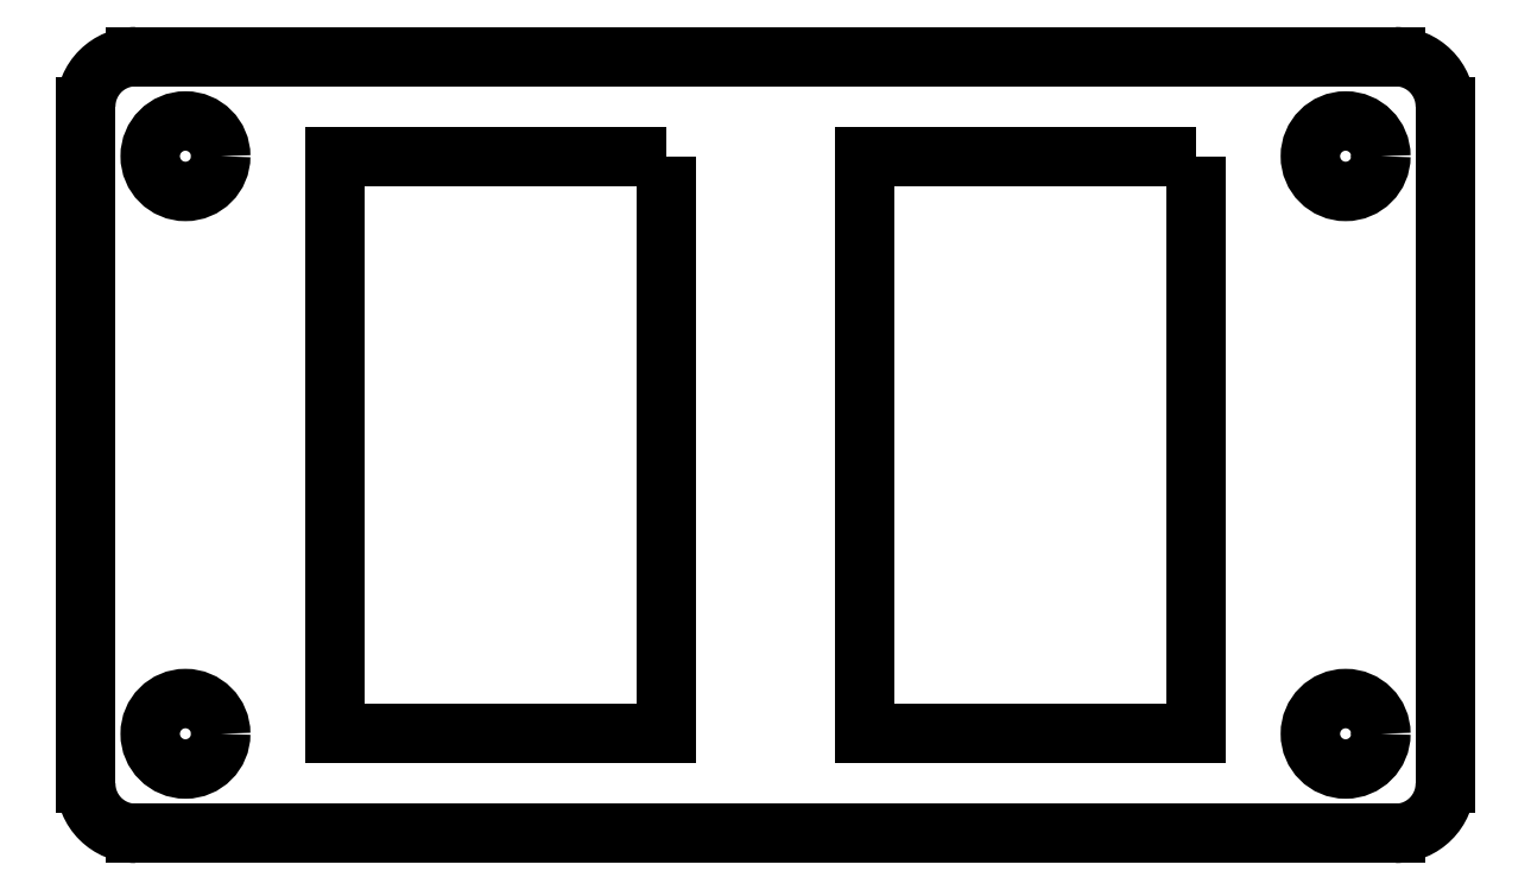
<metadata>
{"format":"dxf","ext":"dxf","renderer":"ezdxf+matplotlib","layout":"modelspace","background":"white","min_lineweight":24,"dpi":150}
</metadata>
<code>
0
SECTION
2
ENTITIES
0
LWPOLYLINE
8
0
90
4
70
1
43
0
10
0.415
20
0.725
10
-0.415
20
0.725
10
-0.415
20
-0.725
10
0.415
20
-0.725
0
LINE
8
0
10
0.665
20
-0.975
30
0
11
-0.665
21
-0.975
31
0
0
LINE
8
0
10
-0.665
20
0.975
30
0
11
0.665
21
0.975
31
0
0
LINE
8
0
10
-0.665
20
0.975
30
0
11
-0.915
21
0.975
31
0
0
LINE
8
0
10
-1.04
20
0.85
30
0
11
-1.04
21
-0.85
31
0
0
LINE
8
0
10
-0.915
20
-0.975
30
0
11
-0.665
21
-0.975
31
0
0
CIRCLE
8
0
10
-0.79
20
0.725
30
0
40
0.0885
210
0
220
0
230
1
0
CIRCLE
8
0
10
-0.79
20
-0.725
30
0
40
0.0885
210
0
220
0
230
1
0
ARC
8
0
10
-0.915
20
0.85
30
0
40
0.125
210
0
220
-0
230
1
50
90
51
180
0
ARC
8
0
10
-0.915
20
-0.85
30
0
40
0.125
210
0
220
0
230
1
50
180
51
270
0
LWPOLYLINE
8
0
90
4
70
1
43
0
10
1.745
20
0.725
10
1.745
20
-0.725
10
0.915
20
-0.725
10
0.915
20
0.725
0
LINE
8
0
10
2.245
20
-0.975
30
0
11
1.995
21
-0.975
31
0
0
LINE
8
0
10
2.37
20
0.85
30
0
11
2.37
21
-0.85
31
0
0
ARC
8
0
10
2.245
20
-0.85
30
0
40
0.125
210
0
220
0
230
1
50
-90
51
0
0
LINE
8
0
10
1.995
20
0.975
30
0
11
2.245
21
0.975
31
0
0
CIRCLE
8
0
10
2.12
20
0.725
30
0
40
0.0885
210
0
220
0
230
1
0
LINE
8
0
10
0.665
20
-0.975
30
0
11
1.995
21
-0.975
31
0
0
LINE
8
0
10
1.995
20
0.975
30
0
11
0.665
21
0.975
31
0
0
ARC
8
0
10
2.245
20
0.85
30
0
40
0.125
210
-0
220
0
230
1
50
0
51
90
0
CIRCLE
8
0
10
2.12
20
-0.725
30
0
40
0.0885
210
0
220
0
230
1
0
ENDSEC
0
EOF

</code>
